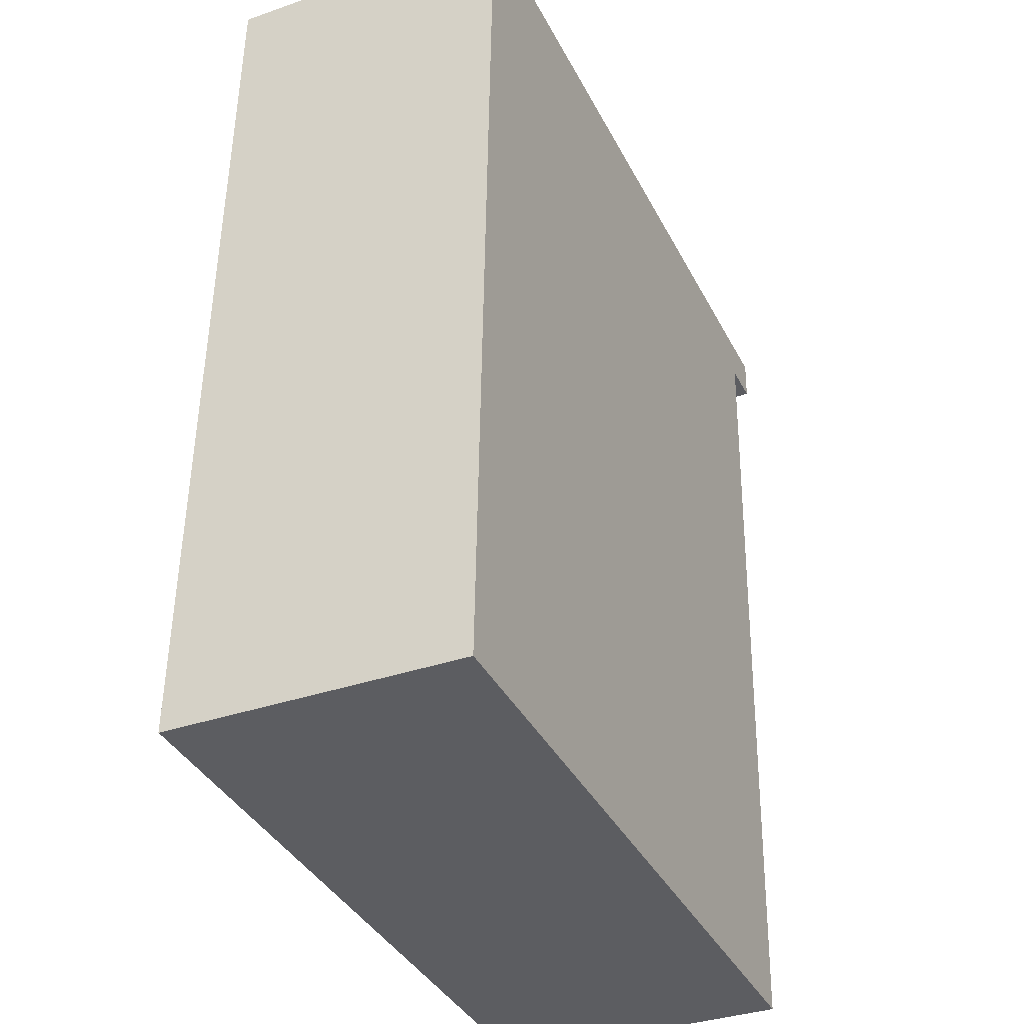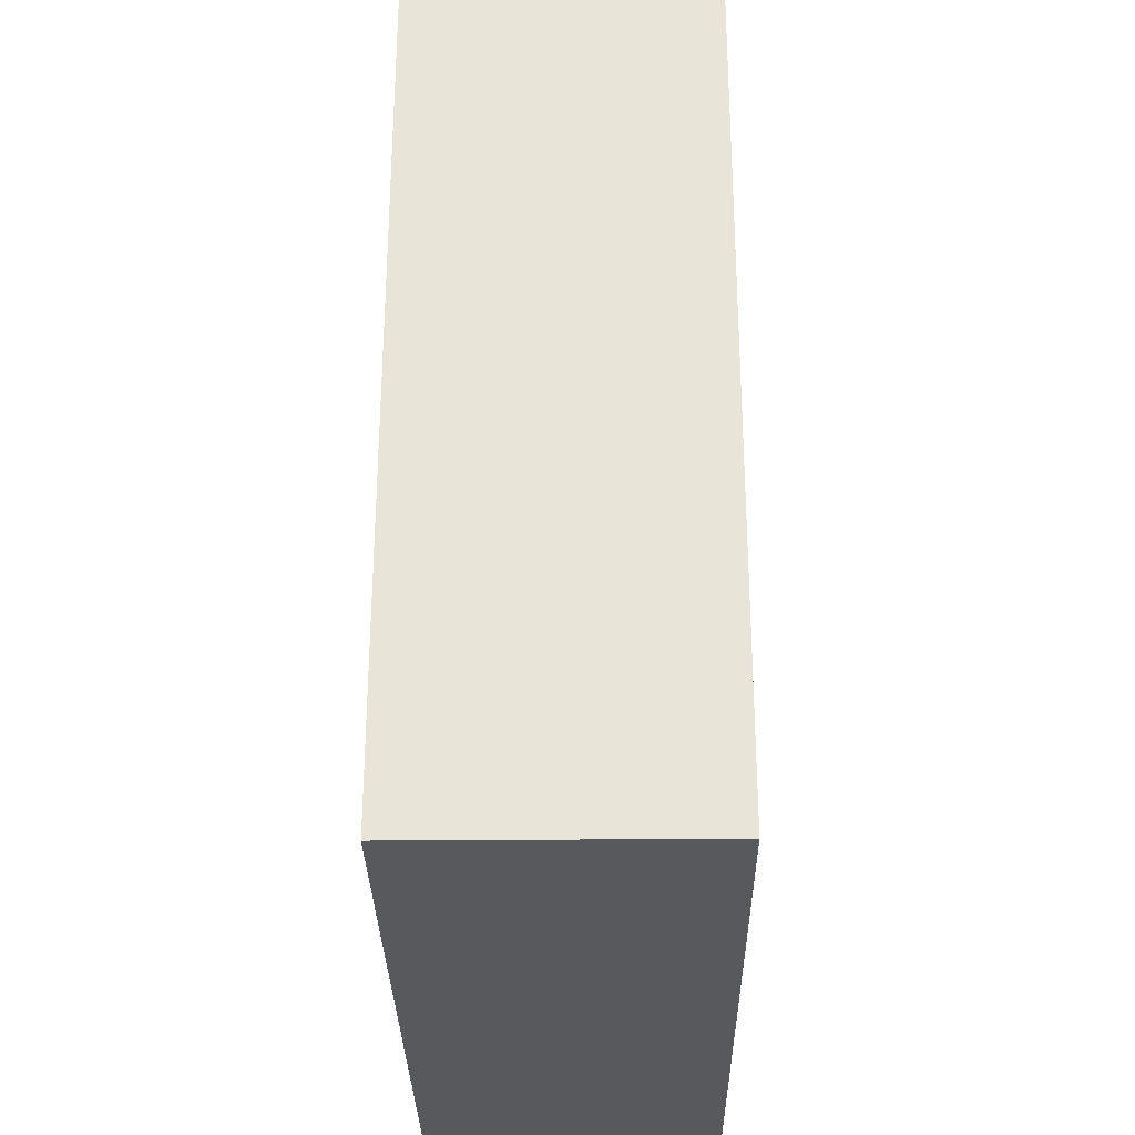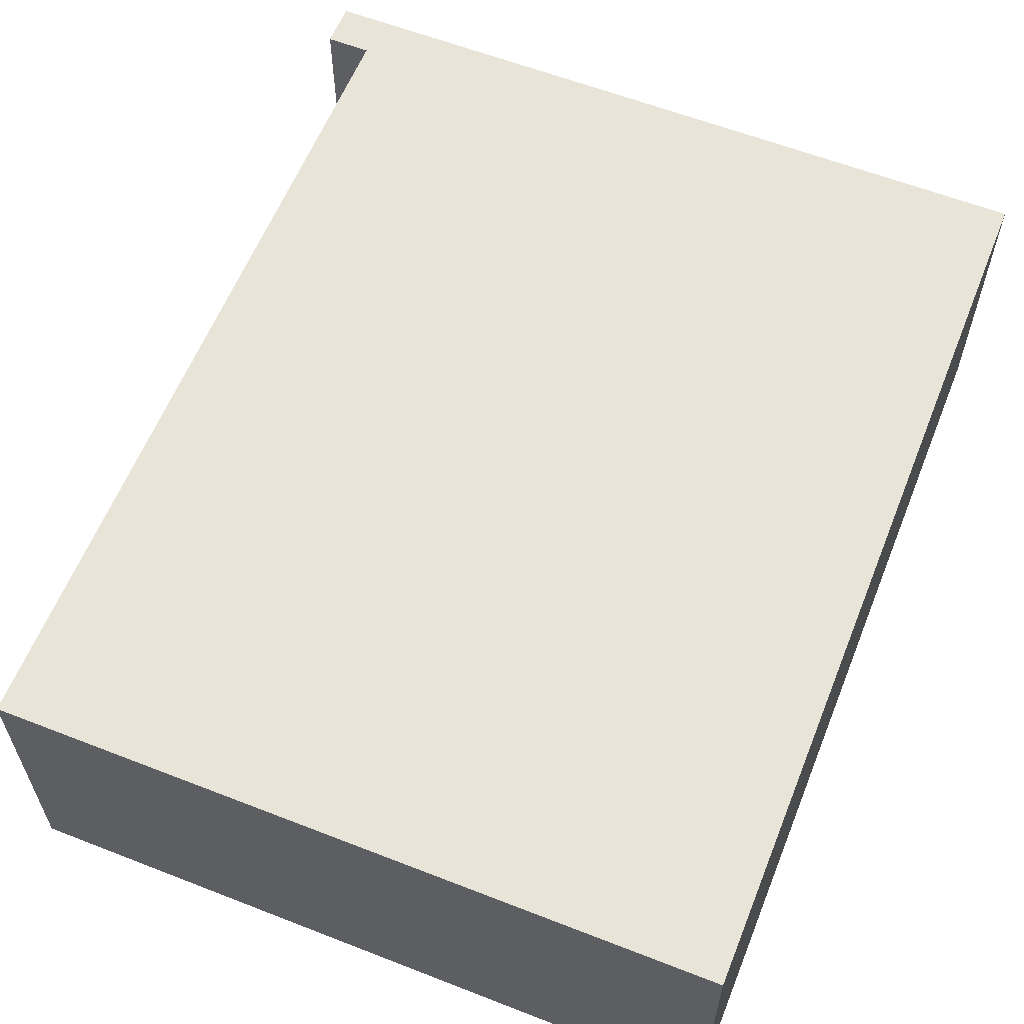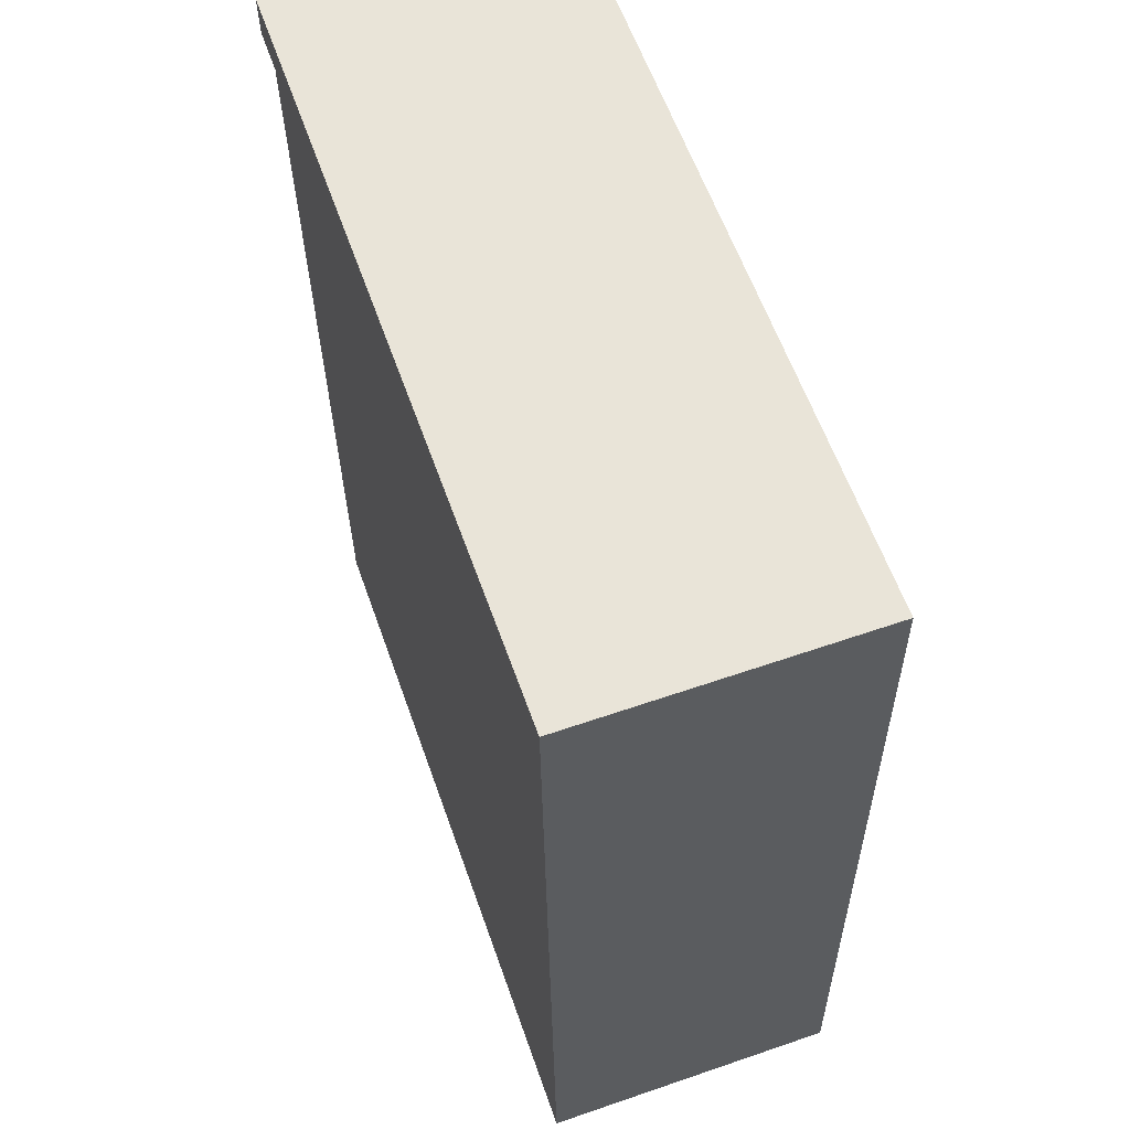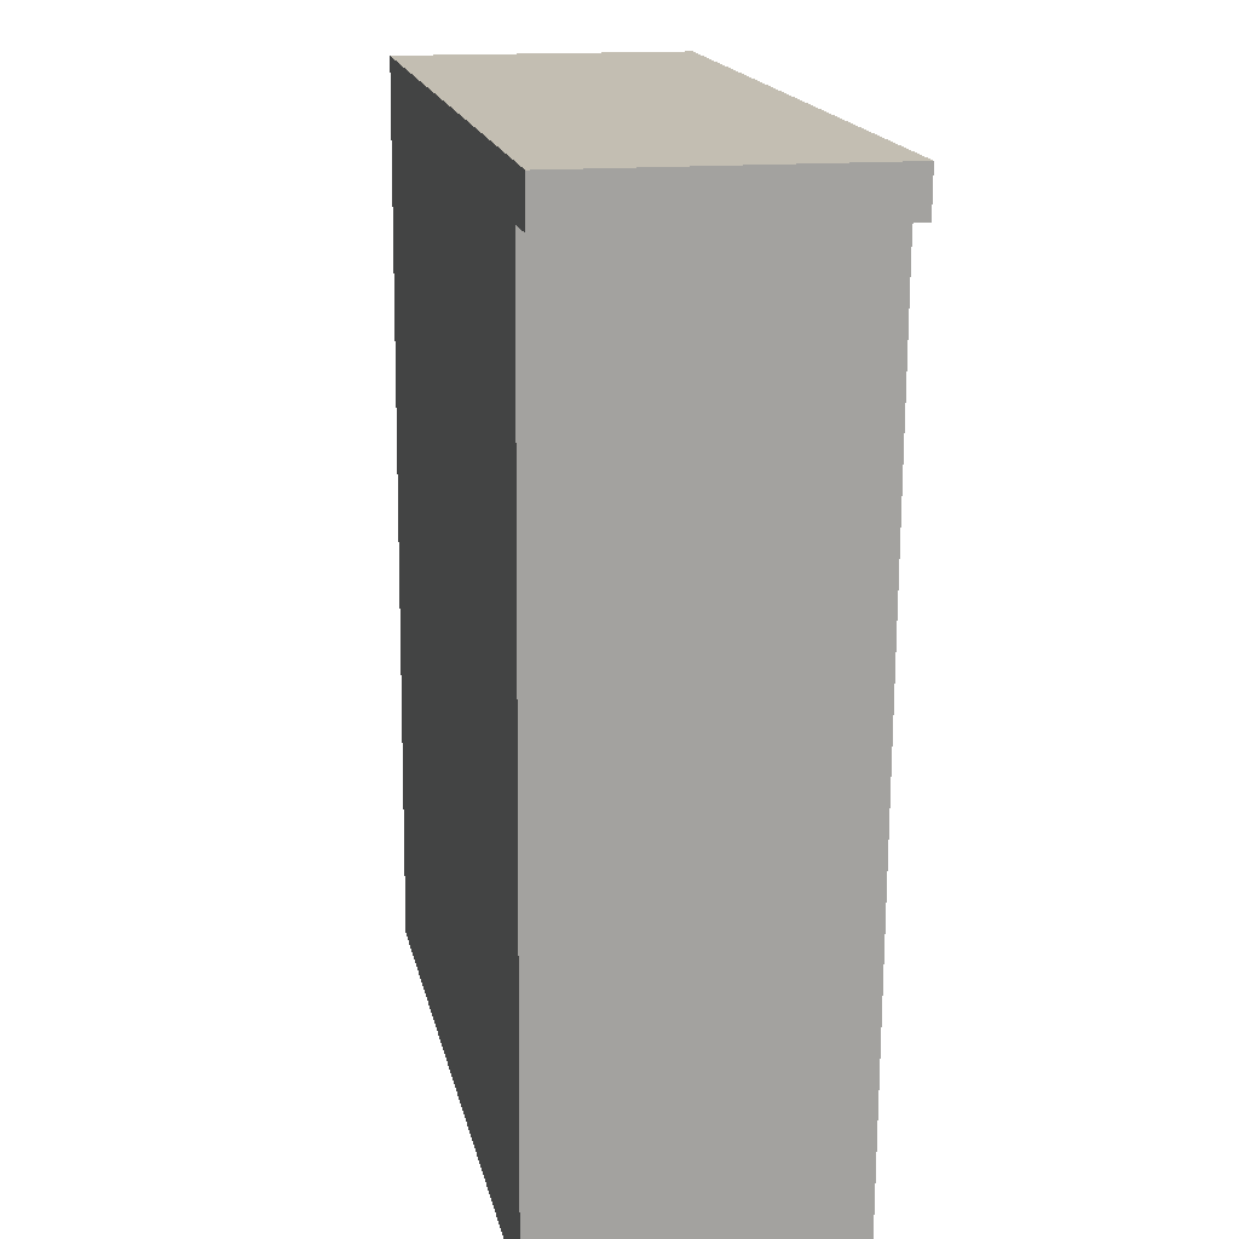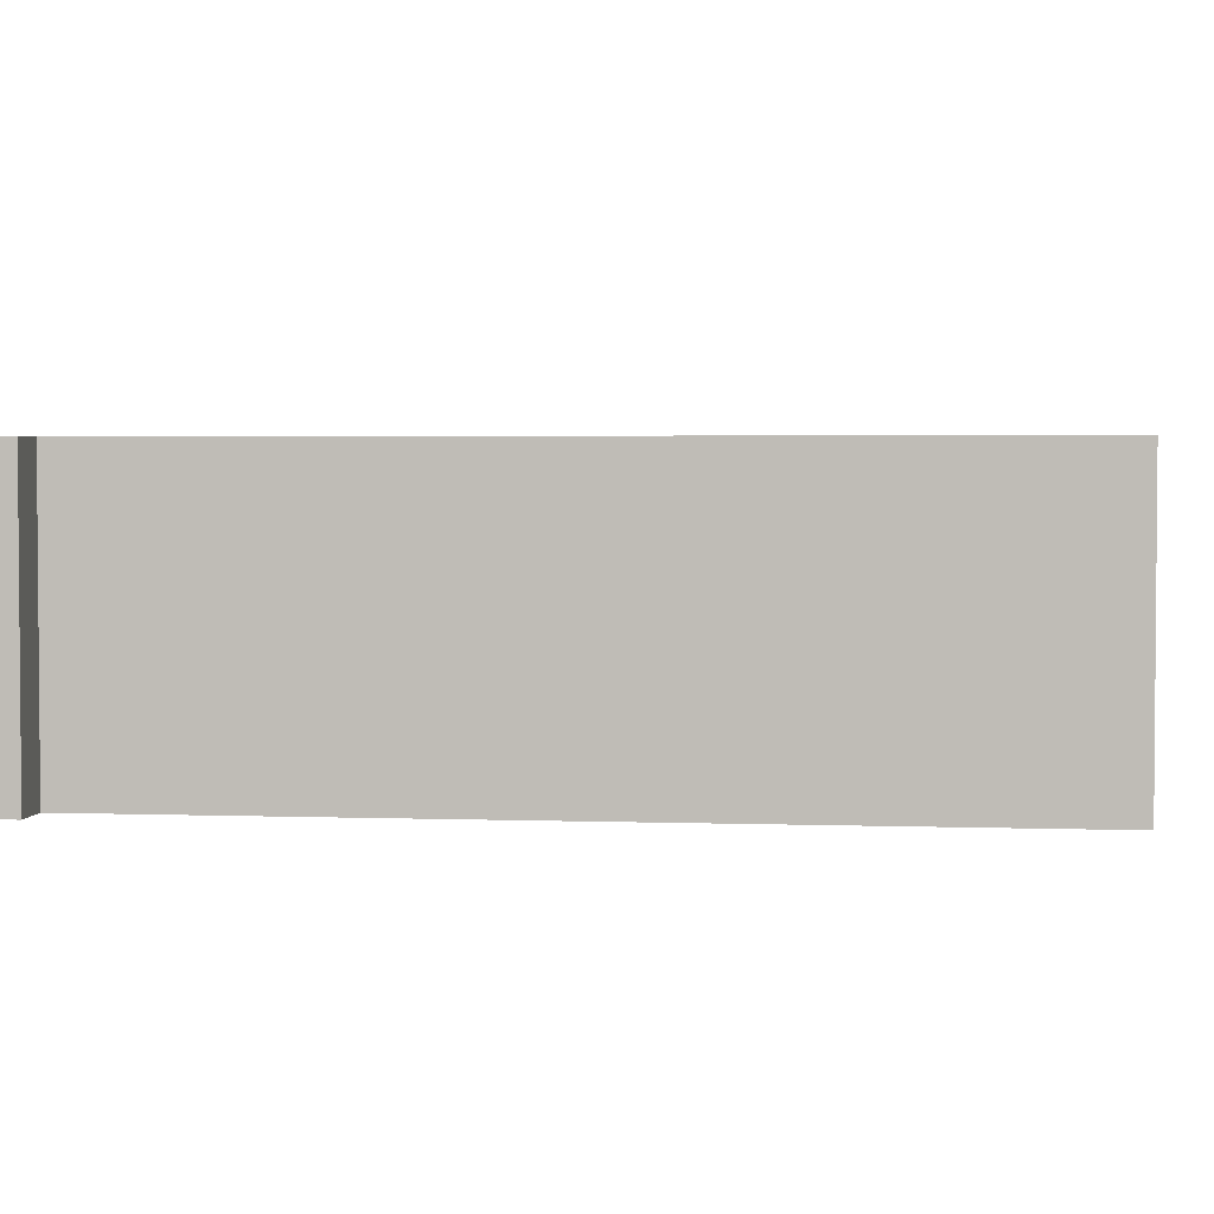
<metadata>
{"format":"obj","ext":"obj","renderer":"f3d","projection":"perspective","resolution":1024,"background":"white","views":[{"elev":-35.4,"azim":-65.3,"up":"+Z"},{"elev":-28.2,"azim":-89.2,"up":"+Z"},{"elev":60.2,"azim":-156.3,"up":"+Y"},{"elev":61.6,"azim":-109.3,"up":"+Z"},{"elev":15.6,"azim":78.4,"up":"+Z"},{"elev":2.9,"azim":98.9,"up":"+Y"}]}
</metadata>
<code>
v  0.4065 3.999 12.26
v  4.804 3.999 -0.1596
v  8.516e-05 3.999 -0.0001265
v  9.7 3.999 -0.3221
v  9.717 3.999 0.1921
v  10.09 3.999 11.34
v  3.88 3.999 12.14
v  9.246 3.999 11.96
v  10.71 3.999 11.91
v  10.69 3.999 11.32
v  0 0 0
v  0.4064 -7.505e-16 12.26
v  3.879 -7.435e-16 12.14
v  9.246 -7.325e-16 11.96
v  10.71 -7.296e-16 11.91
v  10.69 -6.929e-16 11.32
v  10.09 -6.941e-16 11.34
v  9.717 -1.177e-17 0.1922
v  9.7 1.972e-17 -0.322
v  4.804 9.762e-18 -0.1594
g defaultobject
f 1 2 3
f 2 1 4
f 4 1 5
f 5 1 6
f 6 1 7
f 6 7 8
f 6 8 9
f 6 9 10
f 1 11 12
f 11 1 3
f 13 1 12
f 1 13 7
f 14 7 13
f 7 14 8
f 15 8 14
f 8 15 9
f 16 9 15
f 9 16 10
f 6 16 17
f 16 6 10
f 18 6 17
f 6 18 5
f 19 5 18
f 5 19 4
f 2 19 20
f 19 2 4
f 3 20 11
f 20 3 2
f 11 13 12
f 13 11 14
f 14 11 17
f 14 17 15
f 17 11 18
f 18 11 20
f 18 20 19
f 16 15 17

</code>
